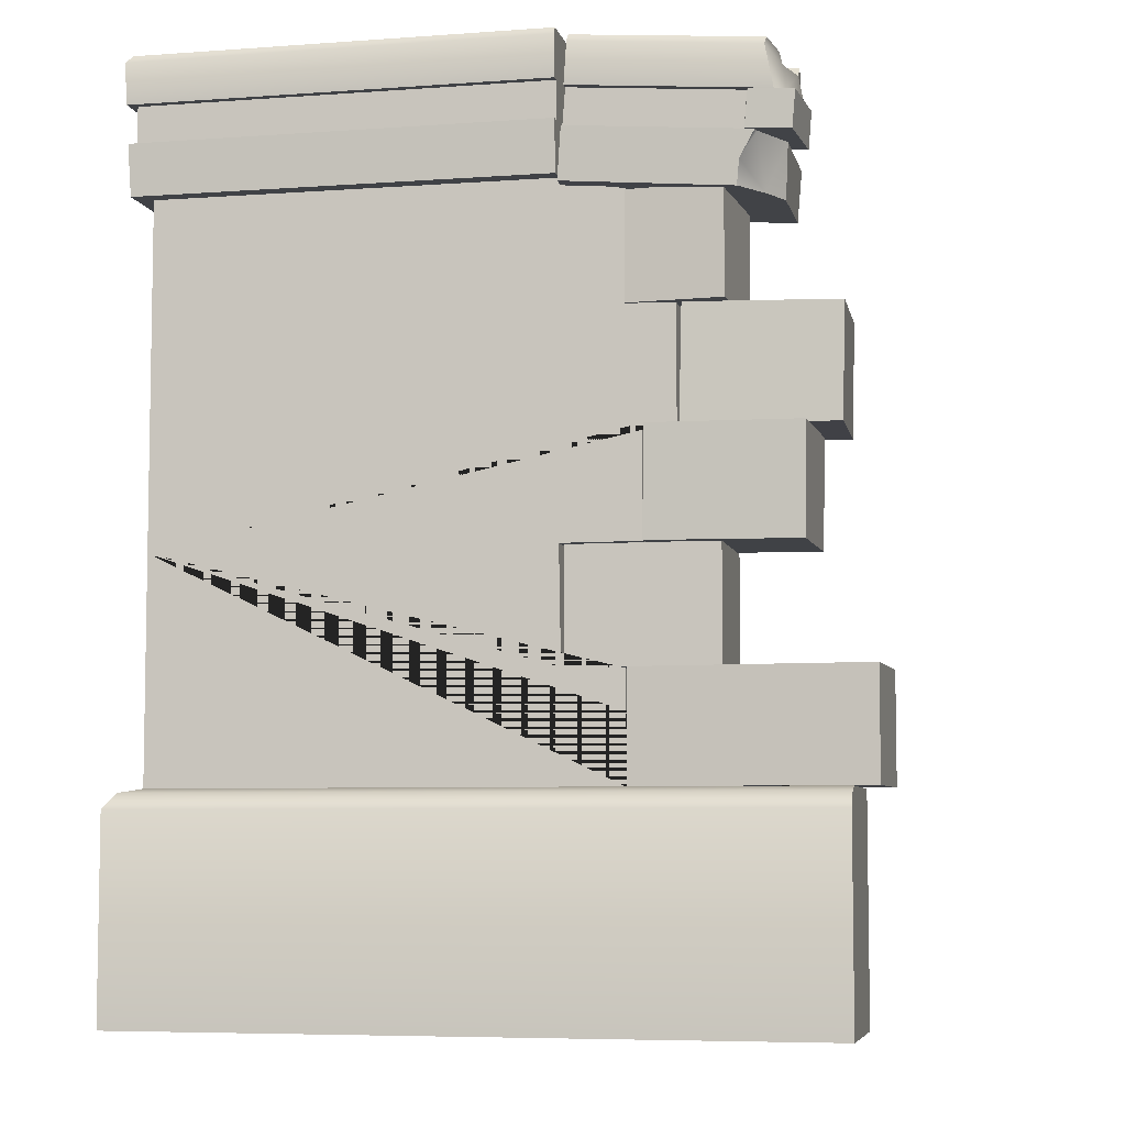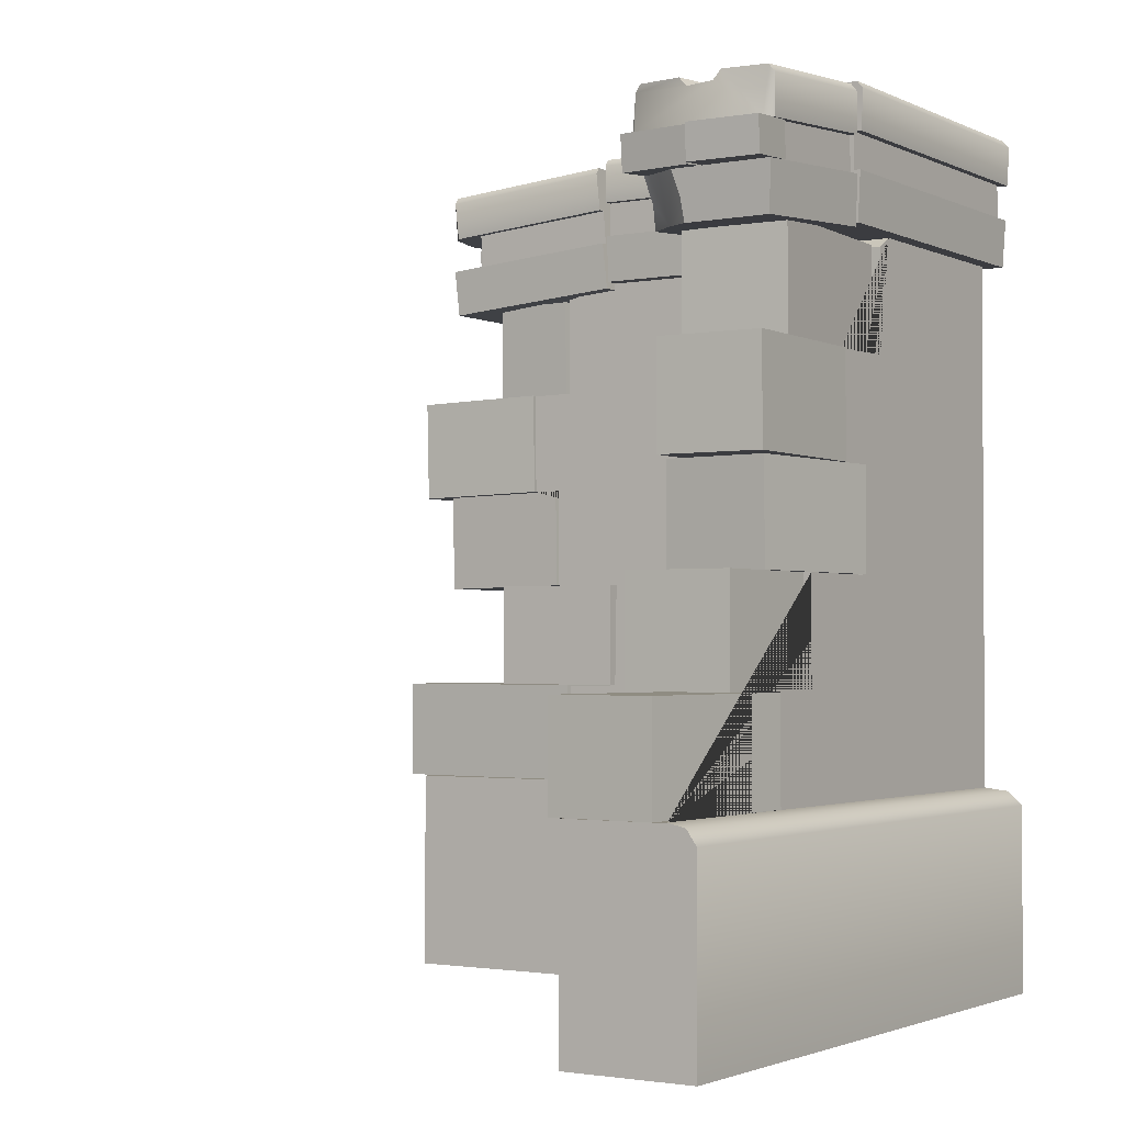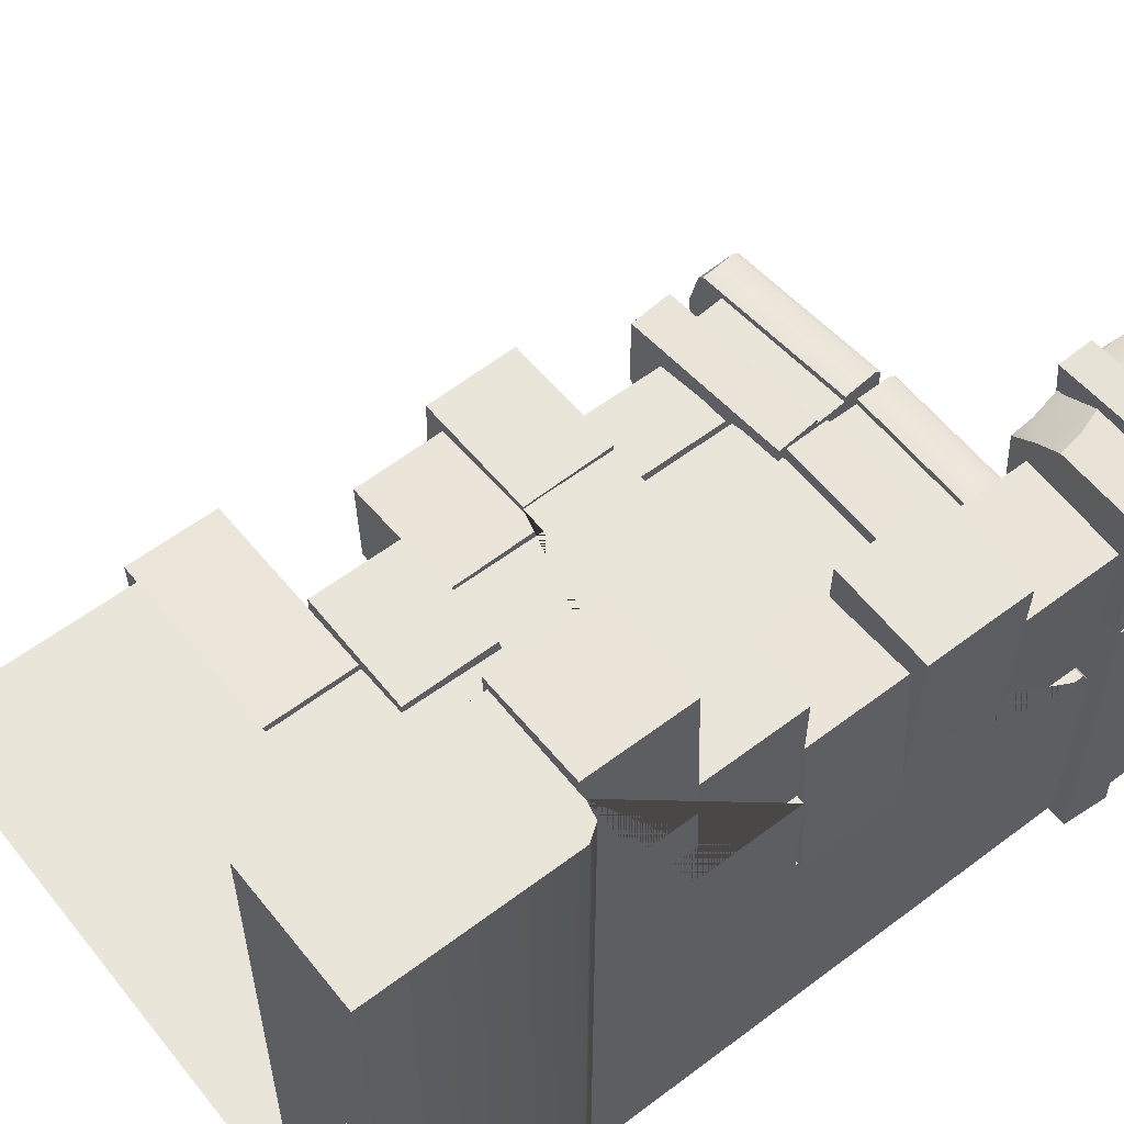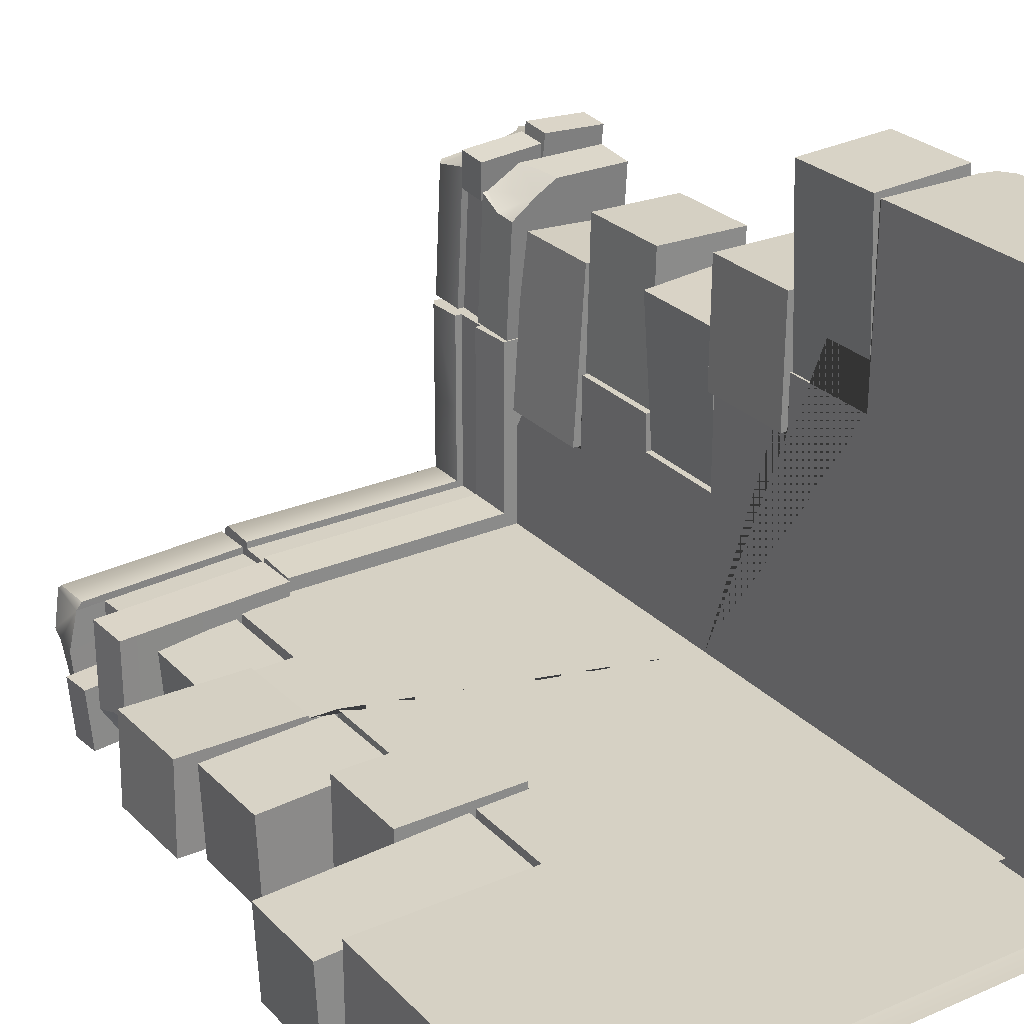
<metadata>
{"format":"obj","ext":"obj","renderer":"f3d","projection":"perspective","resolution":1024,"background":"white","views":[{"elev":-6.3,"azim":-167.8,"up":"+Y"},{"elev":-2.0,"azim":33.3,"up":"+Y"},{"elev":57.7,"azim":51.9,"up":"+Z"},{"elev":26.9,"azim":-33.6,"up":"+Z"}]}
</metadata>
<code>
v 3 -2 3
v 3 -2 -3
v 3.268 -4 -3.268
v 3.268 -4 3
v 3.17 -2.038 3
v 3.17 -2.038 -3.17
v 3.268 -2.179 3
v 3.268 -2.179 -3.268
v 3 -4 3
v 3.17 -2.038 -1.071
v 3 -2 -1.071
v 3.268 -4 -1.071
v 3.268 -2.179 -1.071
v -3 -2 -3
v -3 -4 -3.268
v -3 -2.038 -3.17
v -3 -2.179 -3.268
v -3 -4 -3
v 0.9906 -2.038 -3.17
v 0.9906 -2 -3
v 0.9906 -4 -3.268
v 0.9906 -2.179 -3.268
f 10 11 1 5
f 7 13 10 5
f 12 13 7 4
f 9 4 7 5 1
f 6 2 11 10
f 3 8 13 12
f 10 13 8 6
f 19 20 2 6
f 8 22 19 6
f 21 22 8 3
f 18 14 16 17 15
f 16 14 20 19
f 15 17 22 21
f 19 22 17 16
v 3.115 3.836 0.07496
v 3.115 3.496 0.05041
v 3.176 3.496 0.05041
v 3.152 3.033 0.01697
v 1.885 3.836 0.07496
v 1.885 3.496 0.05041
v 1.824 3.496 0.05041
v 1.848 3.033 0.01697
v 3.152 2.919 1.596
v 3.176 3.382 1.629
v 3.115 3.382 1.629
v 3.115 3.745 1.336
v 3.115 3.405 1.311
v 1.885 3.745 1.335
v 1.885 3.405 1.31
v 1.824 3.398 1.407
v 1.848 2.937 1.254
v 1.836 3.165 1.276
v 1.885 3.398 1.418
v 2.227 3.382 1.629
v 2.338 2.919 1.596
v 2.306 3.134 1.611
v 2.11 2.929 1.455
v 1.812 3.741 1.349
v 1.797 3.708 1.744
v 1.812 3.41 1.323
v 1.798 3.378 1.718
v 2.488 3.74 1.363
v 2.471 3.706 1.799
v 2.489 3.41 1.337
v 2.472 3.376 1.773
v 2.487 3.739 1.399
v 2.515 3.704 1.894
v 2.486 3.409 1.373
v 2.514 3.373 1.868
v 3.164 3.741 1.361
v 3.192 3.705 1.856
v 3.163 3.41 1.335
v 3.191 3.375 1.83
v 1.849 4.277 0.1068
v 3.151 4.277 0.1068
v 2.736 4.276 0.1067
v 2.264 4.276 0.1067
v 2.654 4.191 0.1005
v 2.346 4.191 0.1005
v 3.189 3.836 0.07496
v 3.206 4.207 0.1017
v 1.811 3.836 0.07496
v 1.794 4.207 0.1017
v 3.115 3.723 1.638
v 3.189 3.724 1.576
v 3.206 4.095 1.602
v 3.151 4.165 1.607
v 2.736 4.162 1.67
v 2.654 4.077 1.664
v 1.849 4.173 1.504
v 2.264 4.169 1.556
v 2.346 4.082 1.573
v 2.71 3.72 1.736
v 2.763 3.745 1.336
v 1.794 4.101 1.493
v 1.811 3.727 1.566
v 1.885 3.727 1.657
f 31 26 25 32
f 32 25 24 35
f 33 32 35
f 35 24 23 34
f 41 37 38
f 29 38 37 28
f 42 44 33
f 32 33 31
f 31 33 44 43
f 30 29 28 26
f 24 25 26 28
f 23 24 28 27
f 28 37 36 27
f 36 37 35 34
f 37 41 35
f 35 41 42 33
f 38 29 40
f 40 29 30 39
f 39 30 26 45
f 43 45 26 31
f 44 45 43
f 40 39 45 41
f 38 40 41
f 42 41 45 44
f 48 49 47 46
f 50 46 47 51
f 52 48 46 50
f 51 47 49 53
f 49 48 52 53
f 53 52 50 51
f 57 55 54 56
f 54 55 59 58
f 60 56 54 58
f 59 55 57 61
f 61 57 56 60
f 61 60 58 59
f 72 34 73
f 68 73 34 23
f 74 73 68 69
f 74 69 63 75
f 75 63 64 76
f 66 77 76 64
f 80 77 66 67
f 79 80 67 65
f 78 79 65 62
f 83 78 62 71
f 83 71 70 84
f 27 70 71 62
f 69 68 23 27
f 63 69 27 66
f 27 62 65 67
f 64 63 66
f 27 67 66
f 73 74 72
f 77 81 72 76
f 75 76 72 74
f 82 34 72 81
f 85 84 36
f 36 84 70 27
f 36 82 81 85
f 84 85 83
f 81 77 85
f 85 77 80 83
f 83 80 79 78
v 2 3.078 -2
v 2 0 -2
v 3 0 -3
v 3 3.078 -3
v 2 -4 3
v 2 -4 -2
v 3 -4 -3
v 3 -4 3
v 2 1.981 0.0132
v 2 0 -0.3808
v 2 0.977 0.007813
v 2 0.9734 -0.3735
v 2 -0 0.5955
v 2 -1.014 0.5953
v 2 -2.005 3
v 3 -2.005 3
v 2 -1.011 1.153
v 2 -2 1.153
v 2 1.996 -0.7515
v 2 2.98 -0.7691
v 2 3.078 -0.9348
v 3 3.078 -0.9348
v 3 1.981 0.0132
v 3 0.977 0.007813
v 3 0.9734 -0.3735
v 3 0 -0.3808
v 3 -0 0.5955
v 3 -1.014 0.5953
v 3 -1.011 1.153
v 3 -2 1.153
v 3 1.996 -0.7515
v 3 2.98 -0.7691
v 2.905 3.002 -0.7782
v 2.905 1.992 -0.7782
v 1.907 1.992 -0.7121
v 1.907 3.002 -0.7121
v 3.027 3.002 1.054
v 2.029 3.002 1.12
v 3.027 1.992 1.054
v 2.029 1.992 1.12
v 3.064 0.9747 -0.317
v 3.064 0.003758 -0.317
v 2.068 0.003757 -0.3966
v 2.068 0.9747 -0.3966
v 2.935 0.9747 1.305
v 1.938 0.9747 1.225
v 2.935 0.003758 1.305
v 1.938 0.003757 1.225
v 3.038 1.983 0.01187
v 3.038 0.9804 0.01187
v 2.038 0.9804 0.03379
v 2.038 1.983 0.03379
v 3.073 1.983 1.588
v 2.073 1.983 1.61
v 3.073 0.9804 1.588
v 2.073 0.9804 1.61
v 2.928 0.000716 0.6105
v 2.928 -1.012 0.6105
v 1.928 -1.012 0.6155
v 1.928 0.000716 0.6155
v 2.935 0.000716 1.897
v 1.935 0.000716 1.902
v 2.935 -1.012 1.897
v 1.935 -1.012 1.902
v 3.022 -1.021 1.194
v 3.022 -1.996 1.194
v 2.023 -1.996 1.145
v 2.023 -1.021 1.145
v 2.93 -1.021 3.104
v 1.931 -1.021 3.056
v 2.93 -1.996 3.104
v 1.931 -1.996 3.056
v -3 -4 -3
v -3 -4 -2
v -1.293 0 -3
v -1.29 0.9781 -3
v -1.581 0.9814 -3
v -1.578 1.975 -3
v -1.157 1.982 -3
v -1.16 2.952 -3
v -0.5782 3.078 -3
v -0.5782 3.078 -2
v -3 -2.005 -3
v -3 -2.006 -2
v -1.152 -2.005 -3
v -0.5909 0 -3
v -1.152 -1.04 -3
v -0.6092 -1.025 -3
v -1.152 -2.005 -2
v -1.152 -1.04 -2
v -1.29 0.9781 -2
v -1.581 0.9814 -2
v -1.578 1.975 -2
v -1.157 1.982 -2
v -1.16 2.952 -2
v -1.293 0 -2
v -0.5909 0 -2
v -0.6092 -1.025 -2
v -0.6188 -0.002798 -1.925
v -0.6188 -1.019 -1.925
v -0.6188 -1.019 -2.925
v -0.6188 -0.002798 -2.925
v -1.935 -0.002798 -1.925
v -1.935 -0.002798 -2.925
v -1.935 -1.019 -1.925
v -1.935 -1.019 -2.925
v -1.206 -1.027 -2.024
v -1.206 -2 -2.024
v -1.163 -2 -3.023
v -1.163 -1.027 -3.023
v -3.259 -1.027 -2.114
v -3.216 -1.027 -3.113
v -3.259 -2 -2.114
v -3.216 -2 -3.113
v -1.596 1.983 -1.97
v -1.573 0.9787 -1.97
v -1.595 0.9782 -2.969
v -1.618 1.983 -2.969
v -2.939 1.953 -1.94
v -2.961 1.952 -2.94
v -2.916 0.948 -1.94
v -2.938 0.9475 -2.94
v -1.345 0.9756 -2.017
v -1.329 0.002802 -2.018
v -1.292 0.005024 -3.018
v -1.308 0.9778 -3.016
v -2.687 0.9544 -2.066
v -2.651 0.9566 -3.066
v -2.672 -0.0184 -2.068
v -2.635 -0.01618 -3.067
v -1.226 2.94 -2.028
v -1.226 1.982 -2.028
v -1.154 1.982 -3.026
v -1.154 2.94 -3.026
v -2.068 2.94 -2.089
v -1.996 2.94 -3.087
v -2.068 1.982 -2.089
v -1.996 1.982 -3.087
f 105 106 86 87 95 97 96 94 104
f 101 100 90 93
f 87 91 90 100 103 102 99 98 95
f 94 96 109 108
f 96 97 110 109
f 97 95 111 110
f 95 98 112 111
f 98 99 113 112
f 99 102 114 113
f 102 103 115 114
f 103 100 101 115
f 104 94 108 116
f 105 104 116 117
f 106 105 117 107
f 107 117 116 108 109 110 111 88 89
f 101 93 92 88 111 112 113 114 115
f 118 119 120 121
f 122 118 121 123
f 124 122 123 125
f 119 124 125 120
f 125 123 121 120
f 126 127 128 129
f 130 126 129 131
f 132 130 131 133
f 127 132 133 128
f 133 131 129 128
f 134 135 136 137
f 138 134 137 139
f 140 138 139 141
f 135 140 141 136
f 141 139 137 136
f 124 119 118 122
f 132 127 126 130
f 140 135 134 138
f 142 143 144 145
f 146 142 145 147
f 148 146 147 149
f 143 148 149 144
f 149 147 145 144
f 150 151 152 153
f 154 150 153 155
f 156 154 155 157
f 151 156 157 152
f 157 155 153 152
f 148 143 142 146
f 156 151 150 154
f 88 171 160 161 162 163 164 165 166 89
f 88 92 158 168 170 172 173 171
f 169 168 158 159
f 172 170 174 175
f 162 161 176 177
f 163 162 177 178
f 164 163 178 179
f 165 164 179 180
f 161 160 181 176
f 160 171 182 181
f 166 165 180 167
f 170 168 169 174
f 171 173 183 182
f 173 172 175 183
f 87 86 167 180 179 178 177 176 181 182
f 91 87 182 183 175 174 169 159
f 184 185 186 187
f 188 184 187 189
f 190 188 189 191
f 185 190 191 186
f 191 189 187 186
f 192 193 194 195
f 196 192 195 197
f 198 196 197 199
f 193 198 199 194
f 199 197 195 194
f 190 185 184 188
f 198 193 192 196
f 200 201 202 203
f 204 200 203 205
f 206 204 205 207
f 201 206 207 202
f 207 205 203 202
f 208 209 210 211
f 212 208 211 213
f 214 212 213 215
f 209 214 215 210
f 215 213 211 210
f 216 217 218 219
f 220 216 219 221
f 222 220 221 223
f 217 222 223 218
f 223 221 219 218
f 206 201 200 204
f 214 209 208 212
f 222 217 216 220
v 3.151 4.326 -3.151
v 3.189 3.884 -3.189
v 3.115 3.884 -3.115
v 3.115 3.543 -3.115
v 3.176 3.543 -3.176
v 1.848 3.078 -1.848
v 3.152 3.078 -3.152
v 3.206 4.255 -3.206
v -0.5921 3.078 -3.152
v -0.5921 3.543 -3.176
v -0.5921 3.543 -3.115
v -0.5921 3.884 -3.115
v -0.5921 3.884 -3.189
v -0.5921 4.255 -3.206
v -0.5921 4.326 -3.151
v -0.5921 4.324 -2.736
v -0.5921 4.239 -2.654
v -0.5921 4.239 -2.346
v -0.5921 4.324 -2.264
v -0.5921 4.326 -1.849
v -0.5921 4.255 -1.794
v -0.5921 3.884 -1.811
v -0.5921 3.884 -1.885
v -0.5921 3.543 -1.885
v -0.5921 3.543 -1.824
v -0.5921 3.078 -1.848
v 1.849 4.326 -1.849
v 1.794 4.255 -1.794
v 1.811 3.884 -1.811
v 1.885 3.884 -1.885
v 1.885 3.543 -1.885
v 1.824 3.543 -1.824
v 2.264 4.324 -2.264
v 2.346 4.239 -2.346
v 2.654 4.239 -2.654
v 2.736 4.324 -2.736
v 1.021 3.078 -1.848
v 1.031 3.078 -3.152
v 1.031 3.543 -3.176
v 1.03 3.543 -3.115
v 1.03 3.884 -3.115
v 1.031 3.884 -3.189
v 1.031 4.255 -3.206
v 1.031 4.326 -3.151
v 1.028 4.324 -2.736
v 1.027 4.239 -2.654
v 1.025 4.239 -2.346
v 1.024 4.324 -2.264
v 1.021 4.326 -1.849
v 1.021 4.255 -1.794
v 1.021 3.884 -1.811
v 1.021 3.884 -1.885
v 1.021 3.543 -1.885
v 1.021 3.543 -1.824
v 1.848 3.078 -0.01468
v 1.824 3.543 -0.01468
v 1.884 3.543 -0.01468
v 1.884 3.884 -0.01468
v 1.811 3.884 -0.01468
v 1.794 4.255 -0.01468
v 1.849 4.326 -0.01468
v 2.264 4.324 -0.01468
v 2.346 4.239 -0.01468
v 2.654 4.239 -0.01468
v 2.736 4.324 -0.01468
v 3.151 4.326 -0.01468
v 3.206 4.255 -0.01468
v 3.189 3.884 -0.01468
v 3.115 3.884 -0.01468
v 3.115 3.543 -0.01468
v 3.176 3.543 -0.01468
v 3.152 3.078 -0.01468
v 1.848 3.078 -1
v 1.794 4.255 -1
v 3.206 4.255 -1
v 1.824 3.543 -1
v 1.885 3.543 -1
v 1.885 3.884 -1
v 1.811 3.884 -1
v 1.849 4.326 -1
v 2.264 4.324 -1
v 2.346 4.239 -1
v 2.654 4.239 -1
v 2.736 4.324 -1
v 3.151 4.326 -1
v 3.189 3.884 -1
v 3.115 3.884 -1
v 3.115 3.543 -1
v 3.176 3.543 -1
v 3.152 3.078 -1
f 256 271 250
f 250 271 272
f 268 259 267
f 267 259 224
f 271 256 270
f 270 256 257
f 271 270 242
f 258 268 269
f 269 268 240
f 268 258 259
f 270 257 269
f 269 257 258
f 225 266 231
f 231 266 224
f 224 266 267
f 225 265 266
f 266 265 236
f 225 226 265
f 226 264 265
f 265 264 235
f 226 227 264
f 264 227 263
f 228 262 227
f 227 262 263
f 263 262 234
f 228 230 262
f 230 261 262
f 262 261 232
f 230 229 261
f 261 229 260
f 267 266 238
f 251 272 273
f 273 272 244
f 272 251 250
f 252 251 274
f 251 273 274
f 274 273 244
f 253 252 275
f 252 274 275
f 275 274 245
f 254 253 276
f 276 253 275
f 254 276 255
f 255 276 277
f 277 276 248
f 229 255 260
f 255 277 260
f 260 277 248
f 261 260 232
f 232 260 249
f 233 262 232
f 234 262 233
f 264 263 235
f 235 263 234
f 236 265 235
f 237 266 236
f 238 266 237
f 239 268 238
f 238 268 267
f 239 240 268
f 241 270 240
f 240 270 269
f 241 242 270
f 271 242 272
f 272 242 243
f 243 244 272
f 245 274 244
f 246 275 245
f 276 275 247
f 247 275 246
f 248 276 247
f 249 260 248
f 231 298 225
f 225 298 309
f 225 309 226
f 226 309 310
f 227 226 311
f 311 226 310
f 228 227 312
f 312 227 311
f 228 312 230
f 230 312 313
f 313 312 295
f 278 296 295
f 295 296 313
f 231 224 298
f 298 224 308
f 289 298 308
f 229 296 255
f 255 296 299
f 254 255 300
f 300 255 299
f 253 254 301
f 301 254 300
f 253 301 252
f 252 301 302
f 252 302 251
f 251 302 297
f 250 251 303
f 303 251 297
f 256 250 304
f 304 250 303
f 257 256 305
f 305 256 304
f 258 257 306
f 306 257 305
f 259 258 307
f 307 258 306
f 224 259 308
f 308 259 307
f 309 298 291
f 291 298 290
f 310 309 292
f 292 309 291
f 311 310 293
f 293 310 292
f 312 311 294
f 294 311 293
f 295 312 294
f 296 229 313
f 313 229 230
f 290 298 289
f 299 296 279
f 279 296 278
f 300 299 280
f 280 299 279
f 301 300 281
f 281 300 280
f 302 301 282
f 282 301 281
f 297 302 283
f 283 302 282
f 303 297 284
f 284 297 283
f 304 303 285
f 285 303 284
f 305 304 286
f 286 304 285
f 306 305 287
f 287 305 286
f 307 306 288
f 288 306 287
f 308 307 289
f 289 307 288
f 291 290 292
f 292 290 289
f 282 281 283
f 283 281 292
f 284 283 285
f 285 283 286
f 286 283 292
f 292 289 287
f 287 289 288
f 292 287 286
f 280 293 281
f 281 293 292
f 294 293 295
f 295 293 278
f 279 278 280
f 278 293 280
f 248 247 249
f 249 247 234
f 233 232 234
f 234 232 249
f 245 244 246
f 246 244 235
f 236 235 237
f 247 246 234
f 234 246 235
f 235 244 241
f 241 244 242
f 242 244 243
f 238 237 239
f 239 237 240
f 240 237 235
f 241 240 235
v -0.6705 3.815 -1.885
v -0.6442 3.475 -1.885
v -0.6442 3.475 -1.824
v -0.6083 3.012 -1.848
v -0.6705 3.815 -3.115
v -0.6442 3.475 -3.115
v -0.6442 3.475 -3.176
v -0.6083 3.012 -3.152
v -2.454 2.868 -1.848
v -2.49 3.331 -1.824
v -2.199 3.696 -1.885
v -2.171 3.356 -1.885
v -2.197 3.696 -3.115
v -2.17 3.356 -3.115
v -2.268 3.348 -3.176
v -2.113 2.888 -3.152
v -2.135 3.115 -3.164
v -2.279 3.347 -3.115
v -2.49 3.331 -2.773
v -2.454 2.868 -2.662
v -2.471 3.083 -2.694
v -2.313 2.879 -2.89
v -2.211 3.691 -3.188
v -2.606 3.656 -3.203
v -2.183 3.361 -3.188
v -2.579 3.326 -3.202
v -2.225 3.691 -2.512
v -2.661 3.654 -2.529
v -2.198 3.36 -2.511
v -2.633 3.324 -2.528
v -0.7047 4.256 -3.151
v -0.7047 4.256 -1.849
v -0.7046 4.254 -2.264
v -0.7046 4.254 -2.736
v -0.698 4.169 -2.346
v -0.698 4.169 -2.654
v -0.6705 3.815 -1.811
v -0.6992 4.185 -1.794
v -0.6705 3.815 -3.189
v -0.6992 4.185 -3.206
v -2.501 3.671 -1.885
v -2.438 3.674 -1.811
v -2.467 4.044 -1.794
v -2.472 4.114 -1.849
v -2.535 4.111 -2.264
v -2.528 4.026 -2.346
v -2.369 4.123 -3.151
v -2.421 4.118 -2.736
v -2.437 4.032 -2.654
v -2.599 3.668 -2.29
v -2.198 3.696 -2.237
v -2.357 4.05 -3.206
v -2.428 3.676 -3.189
v -2.519 3.676 -3.115
v -2.177 3.355 -1.824
f 322 317 316 368
f 368 316 315 325
f 325 315 314 324
f 331 327 328
f 320 328 327 319
f 332 334 323
f 322 323 334 333
f 321 320 319 317
f 315 316 317 319
f 314 315 319 318
f 319 327 326 318
f 326 327 325 324
f 327 331 325
f 325 331 332 323
f 328 320 330
f 330 320 321 329
f 329 321 317 335
f 333 335 317 322
f 334 335 333
f 330 329 335 331
f 328 330 331
f 332 331 335 334
f 338 339 337 336
f 340 336 337 341
f 342 338 336 340
f 341 337 339 343
f 339 338 342 343
f 343 342 340 341
f 354 324 355
f 350 355 324 314
f 356 355 350 351
f 356 351 345 357
f 357 345 346 358
f 348 359 358 346
f 362 359 348 349
f 361 362 349 347
f 360 361 347 344
f 365 360 344 353
f 365 353 352 366
f 318 352 353 344
f 351 350 314 318
f 345 351 318 348
f 318 344 347 349
f 346 345 348
f 318 349 348
f 355 356 354
f 359 363 354 358
f 357 358 354 356
f 364 324 354 363
f 367 366 326
f 326 366 352 318
f 326 364 363 367
f 366 367 365
f 363 359 367
f 367 359 362 365
f 365 362 361 360
f 322 368 323
f 325 323 368

</code>
